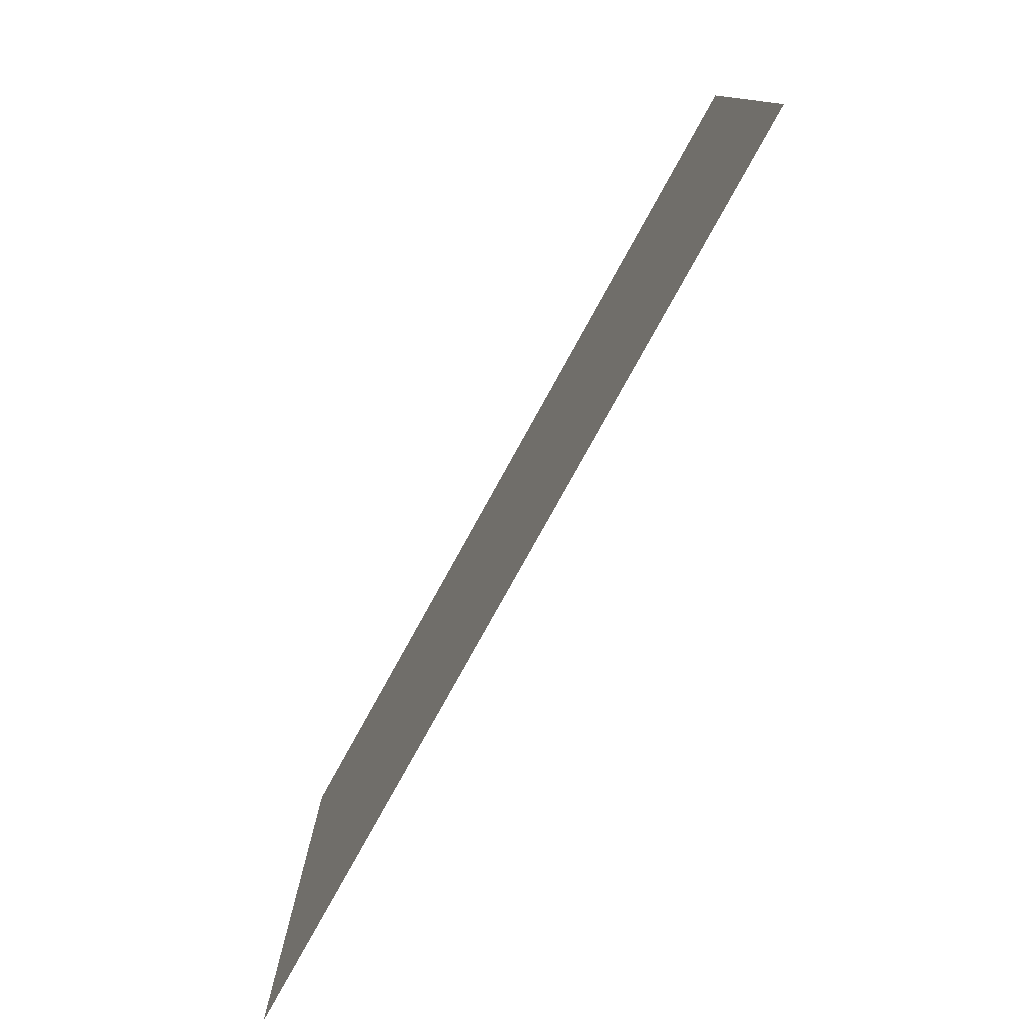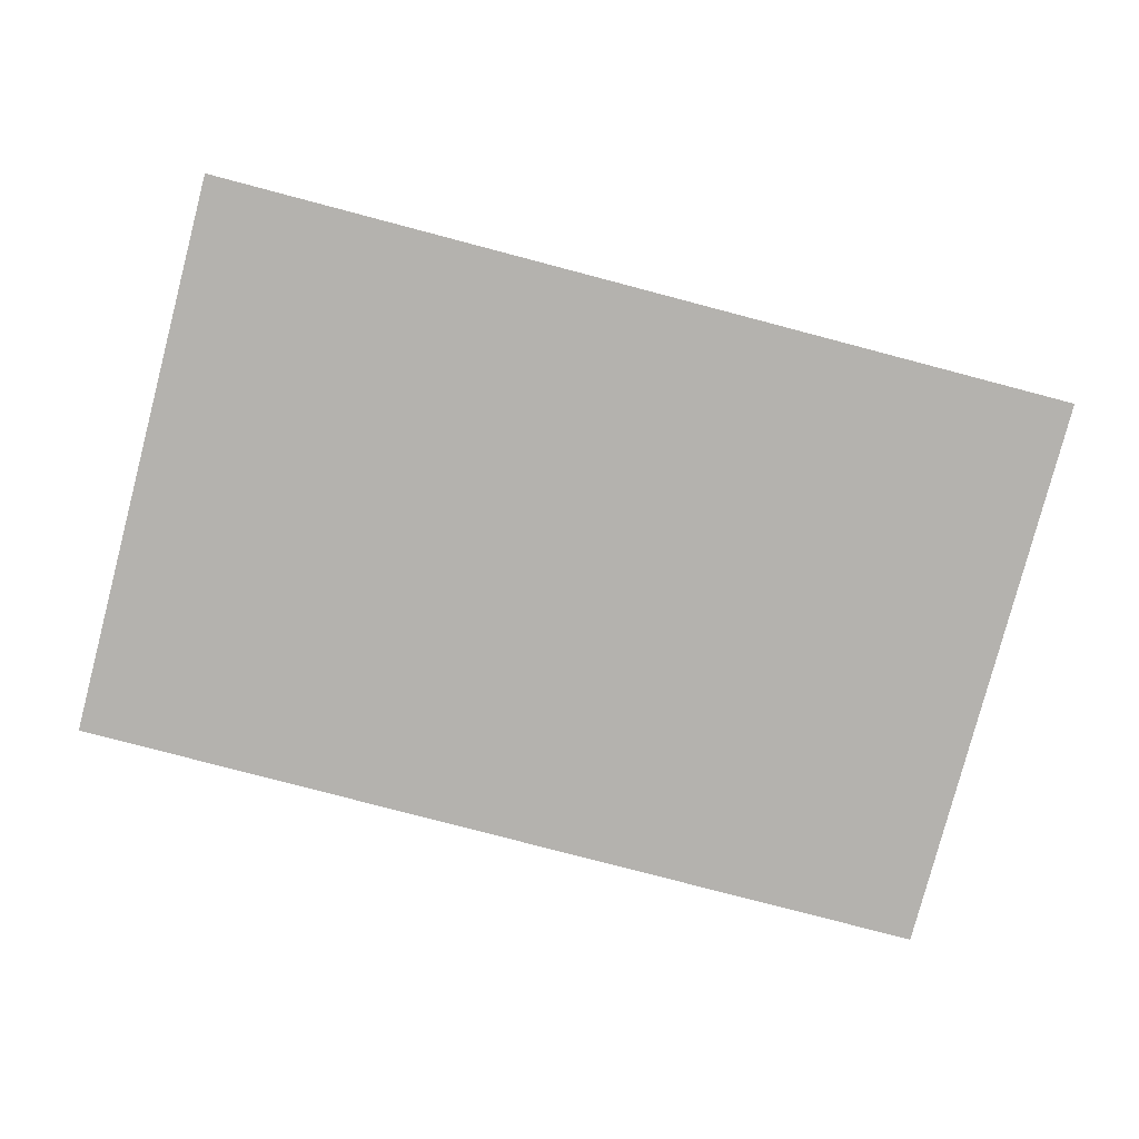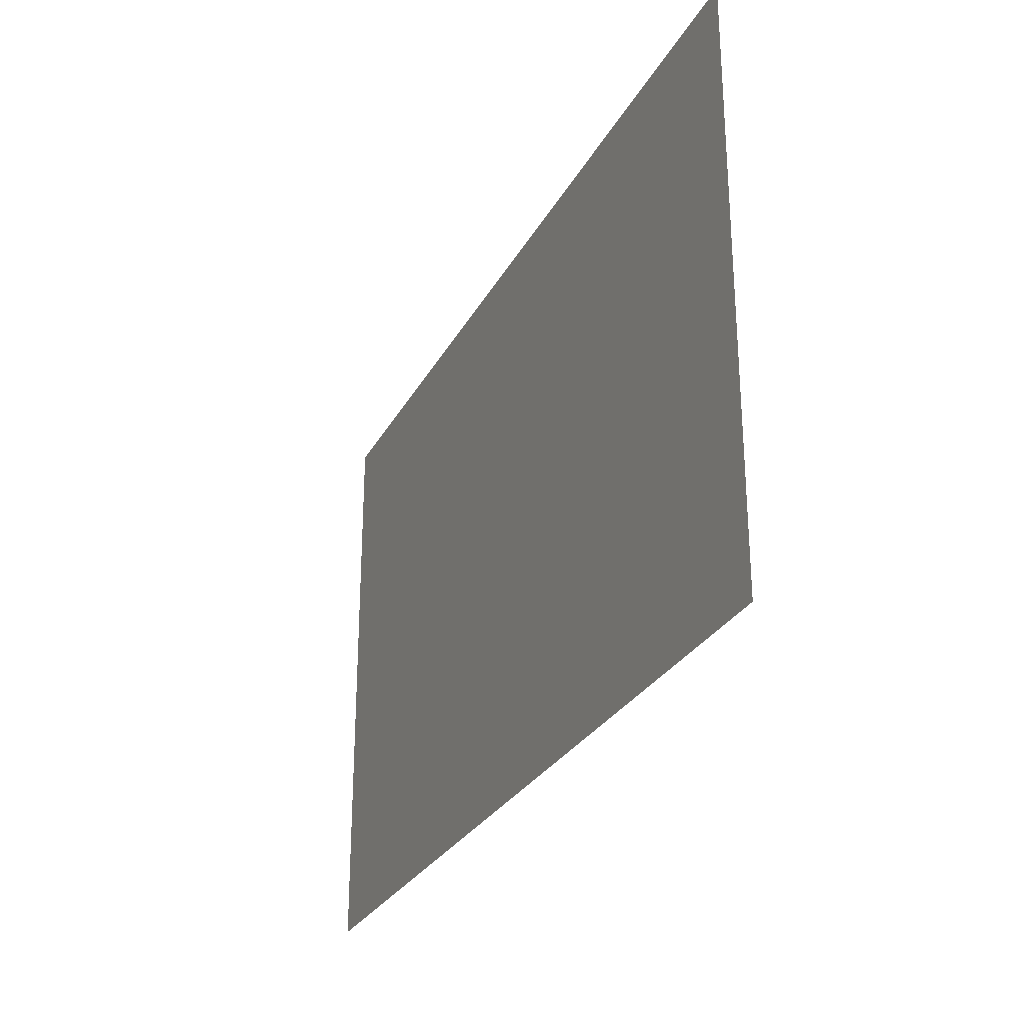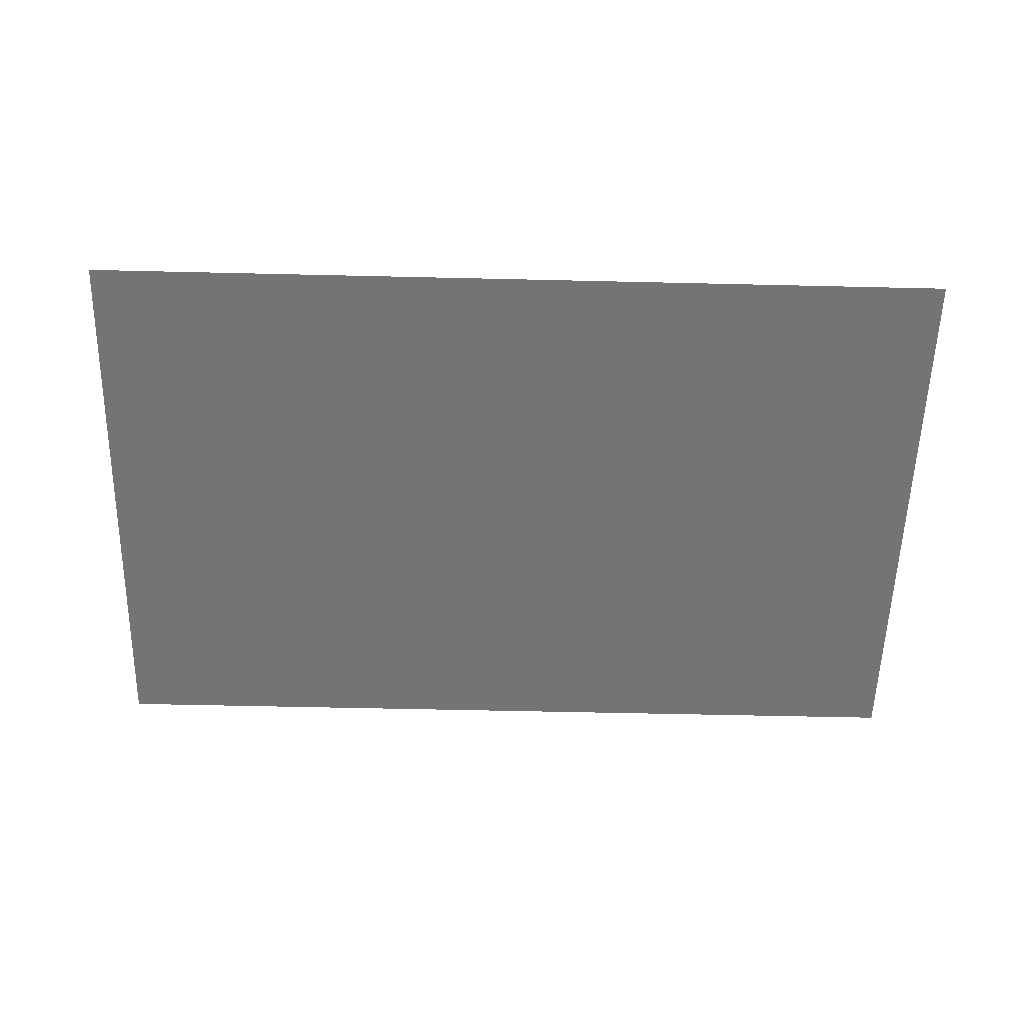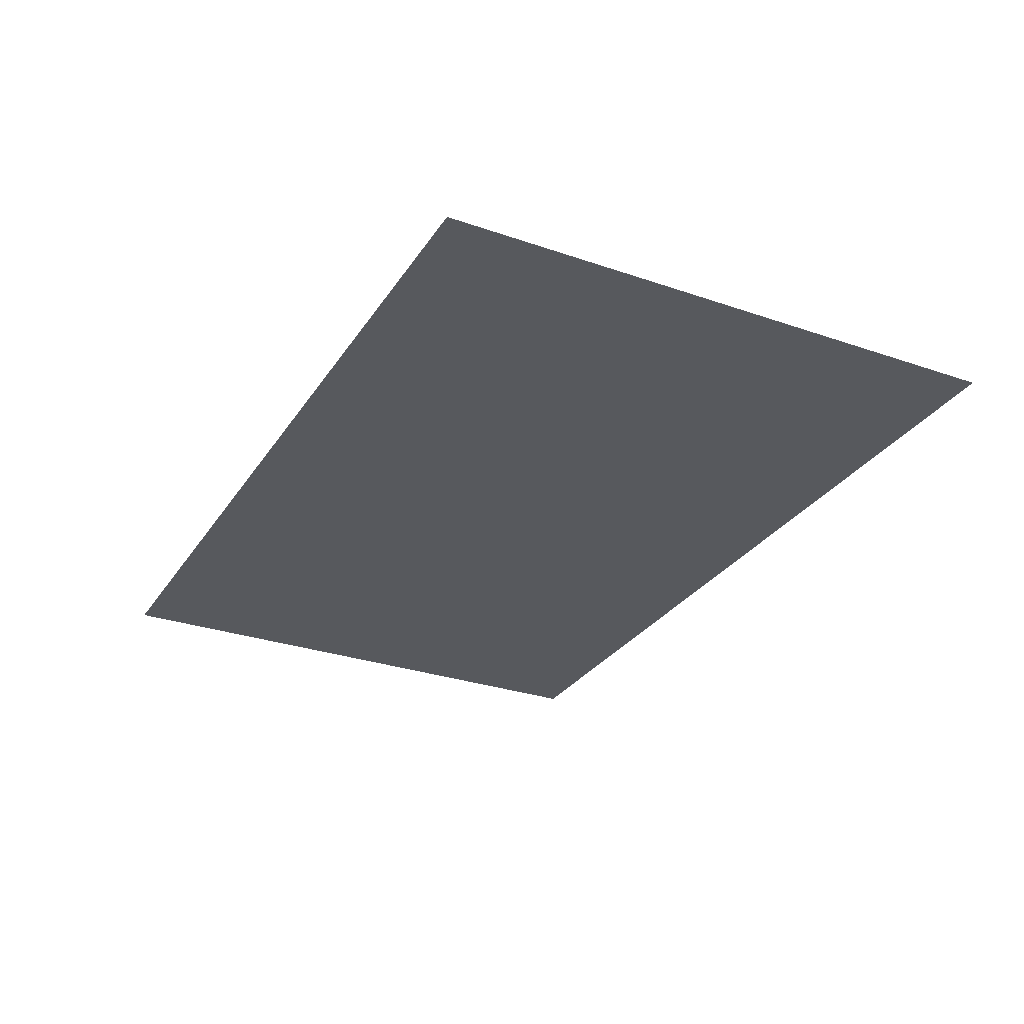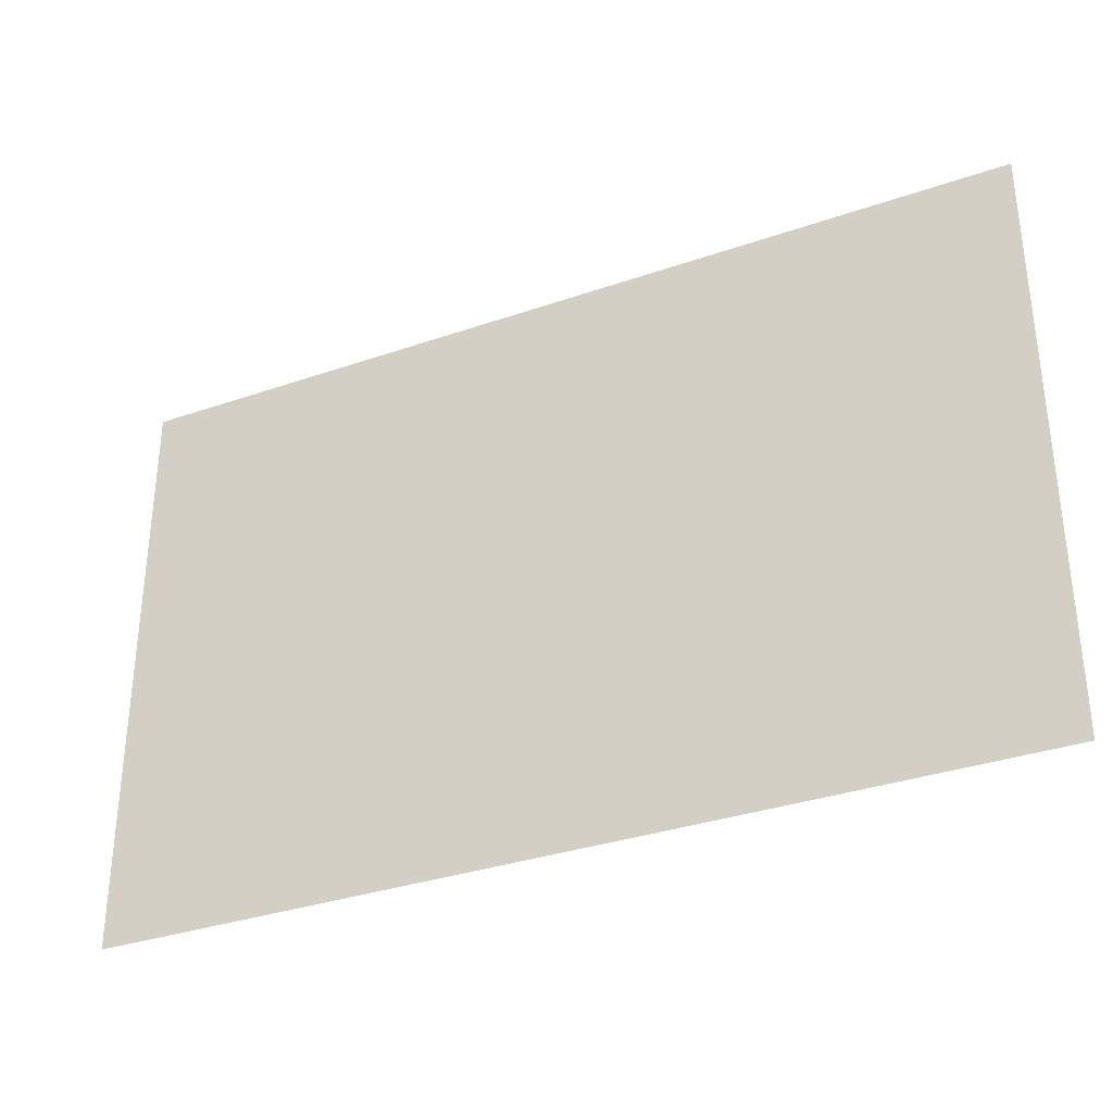
<metadata>
{"format":"obj","ext":"obj","renderer":"f3d","projection":"perspective","resolution":1024,"background":"white","views":[{"elev":-78.3,"azim":61.1,"up":"+Z"},{"elev":-79.8,"azim":165.3,"up":"+Y"},{"elev":-27.9,"azim":66.8,"up":"+Z"},{"elev":-56.3,"azim":-1.4,"up":"+Y"},{"elev":-29.2,"azim":63.0,"up":"+Y"},{"elev":-33.4,"azim":25.4,"up":"+Z"}]}
</metadata>
<code>
o Plane
v -14.17 0 9.248
v 14.17 0 9.248
v -14.17 0 -9.248
v 14.17 0 -9.248
f 1 2 4 3

</code>
